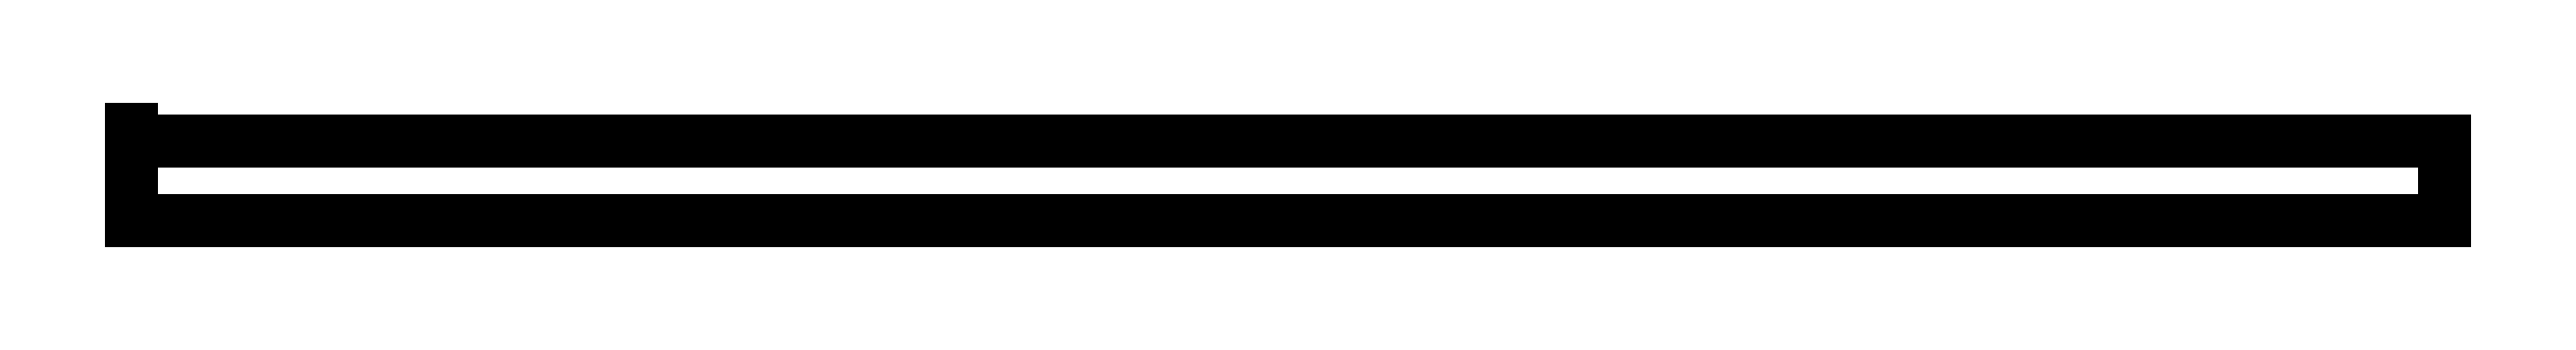
<metadata>
{"format":"dxf","ext":"dxf","renderer":"ezdxf+matplotlib","layout":"modelspace","background":"white","min_lineweight":24,"dpi":150}
</metadata>
<code>
0
SECTION
2
ENTITIES
0
LINE
8
Contour
10
8.625
20
0.35
30
0
11
3.525
21
0.35
31
0
0
LINE
8
Contour
10
2.963
20
0.35
30
0
11
0.4875
21
0.35
31
0
0
LINE
8
Contour
10
14.08
20
0.35
30
0
11
8.975
21
0.35
31
0
0
LINE
8
Contour
10
24.95
20
0.35
30
0
11
19.85
21
0.35
31
0
0
LINE
8
Contour
10
19.51
20
0.35
30
0
11
14.41
21
0.35
31
0
0
LINE
8
Contour
10
3.525
20
0.35
30
0
11
3.525
21
0.35
31
0
0
LINE
8
Contour
10
0.4875
20
0.35
30
0
11
0.4875
21
0.35
31
0
0
LINE
8
Contour
10
8.975
20
0.35
30
0
11
8.975
21
0.35
31
0
0
LINE
8
Contour
10
19.85
20
0.35
30
0
11
19.85
21
0.35
31
0
0
LINE
8
Contour
10
14.41
20
0.35
30
0
11
14.41
21
0.35
31
0
0
LINE
8
Contour
10
3.525
20
0.35
30
0
11
3.525
21
-0.35
31
0
0
LINE
8
Contour
10
0.4875
20
0.35
30
0
11
0.4875
21
-0.35
31
0
0
LINE
8
Contour
10
8.975
20
0.35
30
0
11
8.975
21
-0.35
31
0
0
LINE
8
Contour
10
19.85
20
0.35
30
0
11
19.85
21
-0.35
31
0
0
LINE
8
Contour
10
14.41
20
0.35
30
0
11
14.41
21
-0.35
31
0
0
LINE
8
Contour
10
3.525
20
-0.35
30
0
11
3.525
21
-0.35
31
0
0
LINE
8
Contour
10
0.4875
20
-0.35
30
0
11
0.4875
21
-0.35
31
0
0
LINE
8
Contour
10
8.975
20
-0.35
30
0
11
8.975
21
-0.35
31
0
0
LINE
8
Contour
10
19.85
20
-0.35
30
0
11
19.85
21
-0.35
31
0
0
LINE
8
Contour
10
14.41
20
-0.35
30
0
11
14.41
21
-0.35
31
0
0
LINE
8
Contour
10
3.525
20
-0.35
30
0
11
8.625
21
-0.35
31
0
0
LINE
8
Contour
10
0.4875
20
-0.35
30
0
11
2.963
21
-0.35
31
0
0
LINE
8
Contour
10
8.975
20
-0.35
30
0
11
14.08
21
-0.35
31
0
0
LINE
8
Contour
10
19.85
20
-0.35
30
0
11
24.95
21
-0.35
31
0
0
LINE
8
Contour
10
14.41
20
-0.35
30
0
11
19.51
21
-0.35
31
0
0
LINE
8
Contour
10
8.625
20
-0.35
30
0
11
8.625
21
-0.35
31
0
0
LINE
8
Contour
10
2.963
20
-0.35
30
0
11
2.963
21
-0.35
31
0
0
LINE
8
Contour
10
14.08
20
-0.35
30
0
11
14.08
21
-0.35
31
0
0
LINE
8
Contour
10
24.95
20
-0.35
30
0
11
24.95
21
-0.35
31
0
0
LINE
8
Contour
10
19.51
20
-0.35
30
0
11
19.51
21
-0.35
31
0
0
LINE
8
Contour
10
8.625
20
-0.35
30
0
11
8.625
21
0.35
31
0
0
LINE
8
Contour
10
2.963
20
-0.35
30
0
11
2.963
21
0.35
31
0
0
LINE
8
Contour
10
14.08
20
-0.35
30
0
11
14.08
21
0.35
31
0
0
LINE
8
Contour
10
19.51
20
-0.35
30
0
11
19.51
21
0.35
31
0
0
LINE
8
Contour
10
24.95
20
-0.35
30
0
11
24.95
21
0.35
31
0
0
LINE
8
Contour
10
8.625
20
0.35
30
0
11
8.625
21
0.35
31
0
0
LINE
8
Contour
10
2.963
20
0.35
30
0
11
2.963
21
0.35
31
0
0
LINE
8
Contour
10
14.08
20
0.35
30
0
11
14.08
21
0.35
31
0
0
LINE
8
Contour
10
19.51
20
0.35
30
0
11
19.51
21
0.35
31
0
0
LINE
8
Contour
10
24.95
20
0.35
30
0
11
24.95
21
0.35
31
0
0
CIRCLE
8
Contour
10
3.975
20
0
30
0
40
0.1201
0
CIRCLE
8
Contour
10
0.9375
20
0
30
0
40
0.1201
0
CIRCLE
8
Contour
10
9.425
20
0
30
0
40
0.1201
0
CIRCLE
8
Contour
10
14.86
20
0
30
0
40
0.1201
0
CIRCLE
8
Contour
10
20.3
20
0
30
0
40
0.1201
0
CIRCLE
8
Contour
10
4.575
20
0
30
0
40
0.1201
0
CIRCLE
8
Contour
10
1.538
20
0
30
0
40
0.1201
0
CIRCLE
8
Contour
10
10.03
20
0
30
0
40
0.1201
0
CIRCLE
8
Contour
10
15.46
20
0
30
0
40
0.1201
0
CIRCLE
8
Contour
10
20.9
20
0
30
0
40
0.1201
0
CIRCLE
8
Contour
10
5.175
20
0
30
0
40
0.1201
0
CIRCLE
8
Contour
10
2.038
20
0
30
0
40
0.1201
0
CIRCLE
8
Contour
10
10.63
20
0
30
0
40
0.1201
0
CIRCLE
8
Contour
10
16.06
20
0
30
0
40
0.1201
0
CIRCLE
8
Contour
10
21.5
20
0
30
0
40
0.1201
0
CIRCLE
8
Contour
10
5.775
20
0
30
0
40
0.1201
0
CIRCLE
8
Contour
10
2.537
20
0
30
0
40
0.1201
0
CIRCLE
8
Contour
10
11.23
20
0
30
0
40
0.1201
0
CIRCLE
8
Contour
10
16.66
20
0
30
0
40
0.1201
0
CIRCLE
8
Contour
10
22.1
20
0
30
0
40
0.1201
0
CIRCLE
8
Contour
10
6.375
20
0
30
0
40
0.1201
0
CIRCLE
8
Contour
10
1.238
20
0.125
30
0
40
0.06102
0
CIRCLE
8
Contour
10
11.83
20
0
30
0
40
0.1201
0
CIRCLE
8
Contour
10
17.26
20
0
30
0
40
0.1201
0
CIRCLE
8
Contour
10
22.7
20
0
30
0
40
0.1201
0
CIRCLE
8
Contour
10
6.975
20
0
30
0
40
0.1201
0
CIRCLE
8
Contour
10
1.238
20
-0.125
30
0
40
0.06102
0
CIRCLE
8
Contour
10
12.43
20
0
30
0
40
0.1201
0
CIRCLE
8
Contour
10
17.86
20
0
30
0
40
0.1201
0
CIRCLE
8
Contour
10
23.3
20
0
30
0
40
0.1201
0
CIRCLE
8
Contour
10
7.575
20
0
30
0
40
0.1201
0
LINE
8
Contour
10
0.4481
20
-0.35
30
0
11
0.5269
21
-0.35
31
0
0
CIRCLE
8
Contour
10
13.03
20
0
30
0
40
0.1201
0
CIRCLE
8
Contour
10
18.46
20
0
30
0
40
0.1201
0
CIRCLE
8
Contour
10
23.9
20
0
30
0
40
0.1201
0
CIRCLE
8
Contour
10
8.175
20
0
30
0
40
0.1201
0
LINE
8
Contour
10
0.4875
20
-0.3894
30
0
11
0.4875
21
-0.3106
31
0
0
CIRCLE
8
Contour
10
13.63
20
0
30
0
40
0.1201
0
CIRCLE
8
Contour
10
19.06
20
0
30
0
40
0.1201
0
CIRCLE
8
Contour
10
24.5
20
0
30
0
40
0.1201
0
LINE
8
Contour
10
0.8981
20
0
30
0
11
0.9769
21
0
31
0
0
CIRCLE
8
Contour
10
4.275
20
0.125
30
0
40
0.06102
0
CIRCLE
8
Contour
10
9.725
20
0.125
30
0
40
0.06102
0
CIRCLE
8
Contour
10
15.16
20
0.125
30
0
40
0.06102
0
CIRCLE
8
Contour
10
20.6
20
0.125
30
0
40
0.06102
0
LINE
8
Contour
10
0.9375
20
-0.03937
30
0
11
0.9375
21
0.03937
31
0
0
CIRCLE
8
Contour
10
4.275
20
-0.125
30
0
40
0.06102
0
CIRCLE
8
Contour
10
9.725
20
-0.125
30
0
40
0.06102
0
CIRCLE
8
Contour
10
15.16
20
-0.125
30
0
40
0.06102
0
CIRCLE
8
Contour
10
20.6
20
-0.125
30
0
40
0.06102
0
LINE
8
Contour
10
1.498
20
0
30
0
11
1.577
21
0
31
0
0
CIRCLE
8
Contour
10
5.475
20
0.125
30
0
40
0.06102
0
CIRCLE
8
Contour
10
10.93
20
0.125
30
0
40
0.06102
0
CIRCLE
8
Contour
10
16.36
20
0.125
30
0
40
0.06102
0
CIRCLE
8
Contour
10
21.8
20
0.125
30
0
40
0.06102
0
LINE
8
Contour
10
1.538
20
-0.03937
30
0
11
1.538
21
0.03937
31
0
0
CIRCLE
8
Contour
10
5.475
20
-0.125
30
0
40
0.06102
0
CIRCLE
8
Contour
10
10.93
20
-0.125
30
0
40
0.06102
0
CIRCLE
8
Contour
10
16.36
20
-0.125
30
0
40
0.06102
0
CIRCLE
8
Contour
10
21.8
20
-0.125
30
0
40
0.06102
0
LINE
8
Contour
10
1.998
20
0
30
0
11
2.077
21
0
31
0
0
CIRCLE
8
Contour
10
6.675
20
0.125
30
0
40
0.06102
0
CIRCLE
8
Contour
10
12.13
20
0.125
30
0
40
0.06102
0
CIRCLE
8
Contour
10
17.56
20
0.125
30
0
40
0.06102
0
CIRCLE
8
Contour
10
23
20
0.125
30
0
40
0.06102
0
LINE
8
Contour
10
2.038
20
-0.03937
30
0
11
2.038
21
0.03937
31
0
0
CIRCLE
8
Contour
10
6.675
20
-0.125
30
0
40
0.06102
0
CIRCLE
8
Contour
10
12.13
20
-0.125
30
0
40
0.06102
0
CIRCLE
8
Contour
10
17.56
20
-0.125
30
0
40
0.06102
0
CIRCLE
8
Contour
10
23
20
-0.125
30
0
40
0.06102
0
CIRCLE
8
Contour
10
7.875
20
0.125
30
0
40
0.06102
0
LINE
8
Contour
10
2.498
20
0
30
0
11
2.577
21
0
31
0
0
CIRCLE
8
Contour
10
13.33
20
0.125
30
0
40
0.06102
0
CIRCLE
8
Contour
10
18.76
20
0.125
30
0
40
0.06102
0
CIRCLE
8
Contour
10
24.2
20
0.125
30
0
40
0.06102
0
CIRCLE
8
Contour
10
7.875
20
-0.125
30
0
40
0.06102
0
LINE
8
Contour
10
2.537
20
-0.03937
30
0
11
2.537
21
0.03937
31
0
0
CIRCLE
8
Contour
10
13.33
20
-0.125
30
0
40
0.06102
0
CIRCLE
8
Contour
10
18.76
20
-0.125
30
0
40
0.06102
0
CIRCLE
8
Contour
10
24.2
20
-0.125
30
0
40
0.06102
0
LINE
8
Contour
10
3.486
20
-0.35
30
0
11
3.564
21
-0.35
31
0
0
LINE
8
Contour
10
1.198
20
0.125
30
0
11
1.277
21
0.125
31
0
0
LINE
8
Contour
10
8.936
20
-0.35
30
0
11
9.014
21
-0.35
31
0
0
LINE
8
Contour
10
14.37
20
-0.35
30
0
11
14.45
21
-0.35
31
0
0
LINE
8
Contour
10
19.81
20
-0.35
30
0
11
19.89
21
-0.35
31
0
0
LINE
8
Contour
10
3.525
20
-0.3894
30
0
11
3.525
21
-0.3106
31
0
0
LINE
8
Contour
10
1.238
20
0.08563
30
0
11
1.238
21
0.1644
31
0
0
LINE
8
Contour
10
8.975
20
-0.3894
30
0
11
8.975
21
-0.3106
31
0
0
LINE
8
Contour
10
14.41
20
-0.3894
30
0
11
14.41
21
-0.3106
31
0
0
LINE
8
Contour
10
19.85
20
-0.3894
30
0
11
19.85
21
-0.3106
31
0
0
LINE
8
Contour
10
3.936
20
0
30
0
11
4.014
21
0
31
0
0
LINE
8
Contour
10
9.386
20
0
30
0
11
9.464
21
0
31
0
0
LINE
8
Contour
10
1.198
20
-0.125
30
0
11
1.277
21
-0.125
31
0
0
LINE
8
Contour
10
14.82
20
0
30
0
11
14.9
21
0
31
0
0
LINE
8
Contour
10
20.26
20
0
30
0
11
20.34
21
0
31
0
0
LINE
8
Contour
10
3.975
20
-0.03937
30
0
11
3.975
21
0.03937
31
0
0
LINE
8
Contour
10
9.425
20
-0.03937
30
0
11
9.425
21
0.03937
31
0
0
LINE
8
Contour
10
1.238
20
-0.1644
30
0
11
1.238
21
-0.08563
31
0
0
LINE
8
Contour
10
14.86
20
-0.03937
30
0
11
14.86
21
0.03937
31
0
0
LINE
8
Contour
10
20.3
20
-0.03937
30
0
11
20.3
21
0.03937
31
0
0
LINE
8
Contour
10
4.536
20
0
30
0
11
4.614
21
0
31
0
0
LINE
8
Contour
10
9.986
20
0
30
0
11
10.06
21
0
31
0
0
LINE
8
Contour
10
15.42
20
0
30
0
11
15.5
21
0
31
0
0
LINE
8
Contour
10
20.86
20
0
30
0
11
20.94
21
0
31
0
0
LINE
8
Contour
10
4.575
20
-0.03937
30
0
11
4.575
21
0.03937
31
0
0
LINE
8
Contour
10
10.03
20
-0.03937
30
0
11
10.03
21
0.03937
31
0
0
LINE
8
Contour
10
15.46
20
-0.03937
30
0
11
15.46
21
0.03937
31
0
0
LINE
8
Contour
10
20.9
20
-0.03937
30
0
11
20.9
21
0.03937
31
0
0
LINE
8
Contour
10
5.136
20
0
30
0
11
5.214
21
0
31
0
0
LINE
8
Contour
10
10.59
20
0
30
0
11
10.66
21
0
31
0
0
LINE
8
Contour
10
16.02
20
0
30
0
11
16.1
21
0
31
0
0
LINE
8
Contour
10
21.46
20
0
30
0
11
21.54
21
0
31
0
0
LINE
8
Contour
10
5.175
20
-0.03937
30
0
11
5.175
21
0.03937
31
0
0
LINE
8
Contour
10
10.63
20
-0.03937
30
0
11
10.63
21
0.03937
31
0
0
LINE
8
Contour
10
16.06
20
-0.03937
30
0
11
16.06
21
0.03937
31
0
0
LINE
8
Contour
10
21.5
20
-0.03937
30
0
11
21.5
21
0.03937
31
0
0
LINE
8
Contour
10
5.736
20
0
30
0
11
5.814
21
0
31
0
0
LINE
8
Contour
10
11.19
20
0
30
0
11
11.26
21
0
31
0
0
LINE
8
Contour
10
16.62
20
0
30
0
11
16.7
21
0
31
0
0
LINE
8
Contour
10
22.06
20
0
30
0
11
22.14
21
0
31
0
0
LINE
8
Contour
10
5.775
20
-0.03937
30
0
11
5.775
21
0.03937
31
0
0
LINE
8
Contour
10
11.23
20
-0.03937
30
0
11
11.23
21
0.03937
31
0
0
LINE
8
Contour
10
16.66
20
-0.03937
30
0
11
16.66
21
0.03937
31
0
0
LINE
8
Contour
10
22.1
20
-0.03937
30
0
11
22.1
21
0.03937
31
0
0
LINE
8
Contour
10
6.336
20
0
30
0
11
6.414
21
0
31
0
0
LINE
8
Contour
10
11.79
20
0
30
0
11
11.86
21
0
31
0
0
LINE
8
Contour
10
17.22
20
0
30
0
11
17.3
21
0
31
0
0
LINE
8
Contour
10
22.66
20
0
30
0
11
22.74
21
0
31
0
0
LINE
8
Contour
10
6.375
20
-0.03937
30
0
11
6.375
21
0.03937
31
0
0
LINE
8
Contour
10
11.83
20
-0.03937
30
0
11
11.83
21
0.03937
31
0
0
LINE
8
Contour
10
17.26
20
-0.03937
30
0
11
17.26
21
0.03937
31
0
0
LINE
8
Contour
10
22.7
20
-0.03937
30
0
11
22.7
21
0.03937
31
0
0
LINE
8
Contour
10
6.936
20
0
30
0
11
7.014
21
0
31
0
0
LINE
8
Contour
10
12.39
20
0
30
0
11
12.46
21
0
31
0
0
LINE
8
Contour
10
17.82
20
0
30
0
11
17.9
21
0
31
0
0
LINE
8
Contour
10
23.26
20
0
30
0
11
23.34
21
0
31
0
0
LINE
8
Contour
10
6.975
20
-0.03937
30
0
11
6.975
21
0.03937
31
0
0
LINE
8
Contour
10
12.43
20
-0.03937
30
0
11
12.43
21
0.03937
31
0
0
LINE
8
Contour
10
17.86
20
-0.03937
30
0
11
17.86
21
0.03937
31
0
0
LINE
8
Contour
10
23.3
20
-0.03937
30
0
11
23.3
21
0.03937
31
0
0
LINE
8
Contour
10
7.536
20
0
30
0
11
7.614
21
0
31
0
0
LINE
8
Contour
10
12.99
20
0
30
0
11
13.06
21
0
31
0
0
LINE
8
Contour
10
18.42
20
0
30
0
11
18.5
21
0
31
0
0
LINE
8
Contour
10
23.86
20
0
30
0
11
23.94
21
0
31
0
0
LINE
8
Contour
10
7.575
20
-0.03937
30
0
11
7.575
21
0.03937
31
0
0
LINE
8
Contour
10
13.03
20
-0.03937
30
0
11
13.03
21
0.03937
31
0
0
LINE
8
Contour
10
18.46
20
-0.03937
30
0
11
18.46
21
0.03937
31
0
0
LINE
8
Contour
10
23.9
20
-0.03937
30
0
11
23.9
21
0.03937
31
0
0
LINE
8
Contour
10
8.136
20
0
30
0
11
8.214
21
0
31
0
0
LINE
8
Contour
10
13.59
20
0
30
0
11
13.66
21
0
31
0
0
LINE
8
Contour
10
19.02
20
0
30
0
11
19.1
21
0
31
0
0
LINE
8
Contour
10
24.46
20
0
30
0
11
24.54
21
0
31
0
0
LINE
8
Contour
10
8.175
20
-0.03937
30
0
11
8.175
21
0.03937
31
0
0
LINE
8
Contour
10
13.63
20
-0.03937
30
0
11
13.63
21
0.03937
31
0
0
LINE
8
Contour
10
19.06
20
-0.03937
30
0
11
19.06
21
0.03937
31
0
0
LINE
8
Contour
10
24.5
20
-0.03937
30
0
11
24.5
21
0.03937
31
0
0
LINE
8
Contour
10
4.236
20
0.125
30
0
11
4.314
21
0.125
31
0
0
LINE
8
Contour
10
9.686
20
0.125
30
0
11
9.764
21
0.125
31
0
0
LINE
8
Contour
10
15.12
20
0.125
30
0
11
15.2
21
0.125
31
0
0
LINE
8
Contour
10
20.56
20
0.125
30
0
11
20.64
21
0.125
31
0
0
LINE
8
Contour
10
4.275
20
0.08563
30
0
11
4.275
21
0.1644
31
0
0
LINE
8
Contour
10
9.725
20
0.08563
30
0
11
9.725
21
0.1644
31
0
0
LINE
8
Contour
10
15.16
20
0.08563
30
0
11
15.16
21
0.1644
31
0
0
LINE
8
Contour
10
20.6
20
0.08563
30
0
11
20.6
21
0.1644
31
0
0
LINE
8
Contour
10
4.236
20
-0.125
30
0
11
4.314
21
-0.125
31
0
0
LINE
8
Contour
10
9.686
20
-0.125
30
0
11
9.764
21
-0.125
31
0
0
LINE
8
Contour
10
15.12
20
-0.125
30
0
11
15.2
21
-0.125
31
0
0
LINE
8
Contour
10
20.56
20
-0.125
30
0
11
20.64
21
-0.125
31
0
0
LINE
8
Contour
10
4.275
20
-0.1644
30
0
11
4.275
21
-0.08563
31
0
0
LINE
8
Contour
10
9.725
20
-0.1644
30
0
11
9.725
21
-0.08563
31
0
0
LINE
8
Contour
10
15.16
20
-0.1644
30
0
11
15.16
21
-0.08563
31
0
0
LINE
8
Contour
10
20.6
20
-0.1644
30
0
11
20.6
21
-0.08563
31
0
0
LINE
8
Contour
10
5.436
20
0.125
30
0
11
5.514
21
0.125
31
0
0
LINE
8
Contour
10
10.89
20
0.125
30
0
11
10.96
21
0.125
31
0
0
LINE
8
Contour
10
16.32
20
0.125
30
0
11
16.4
21
0.125
31
0
0
LINE
8
Contour
10
21.76
20
0.125
30
0
11
21.84
21
0.125
31
0
0
LINE
8
Contour
10
5.475
20
0.08563
30
0
11
5.475
21
0.1644
31
0
0
LINE
8
Contour
10
10.93
20
0.08563
30
0
11
10.93
21
0.1644
31
0
0
LINE
8
Contour
10
16.36
20
0.08563
30
0
11
16.36
21
0.1644
31
0
0
LINE
8
Contour
10
21.8
20
0.08563
30
0
11
21.8
21
0.1644
31
0
0
LINE
8
Contour
10
5.436
20
-0.125
30
0
11
5.514
21
-0.125
31
0
0
LINE
8
Contour
10
10.89
20
-0.125
30
0
11
10.96
21
-0.125
31
0
0
LINE
8
Contour
10
16.32
20
-0.125
30
0
11
16.4
21
-0.125
31
0
0
LINE
8
Contour
10
21.76
20
-0.125
30
0
11
21.84
21
-0.125
31
0
0
LINE
8
Contour
10
5.475
20
-0.1644
30
0
11
5.475
21
-0.08563
31
0
0
LINE
8
Contour
10
10.93
20
-0.1644
30
0
11
10.93
21
-0.08563
31
0
0
LINE
8
Contour
10
16.36
20
-0.1644
30
0
11
16.36
21
-0.08563
31
0
0
LINE
8
Contour
10
21.8
20
-0.1644
30
0
11
21.8
21
-0.08563
31
0
0
LINE
8
Contour
10
6.636
20
0.125
30
0
11
6.714
21
0.125
31
0
0
LINE
8
Contour
10
12.09
20
0.125
30
0
11
12.16
21
0.125
31
0
0
LINE
8
Contour
10
17.52
20
0.125
30
0
11
17.6
21
0.125
31
0
0
LINE
8
Contour
10
22.96
20
0.125
30
0
11
23.04
21
0.125
31
0
0
LINE
8
Contour
10
6.675
20
0.08563
30
0
11
6.675
21
0.1644
31
0
0
LINE
8
Contour
10
12.13
20
0.08563
30
0
11
12.13
21
0.1644
31
0
0
LINE
8
Contour
10
17.56
20
0.08563
30
0
11
17.56
21
0.1644
31
0
0
LINE
8
Contour
10
23
20
0.08563
30
0
11
23
21
0.1644
31
0
0
LINE
8
Contour
10
6.636
20
-0.125
30
0
11
6.714
21
-0.125
31
0
0
LINE
8
Contour
10
12.09
20
-0.125
30
0
11
12.16
21
-0.125
31
0
0
LINE
8
Contour
10
17.52
20
-0.125
30
0
11
17.6
21
-0.125
31
0
0
LINE
8
Contour
10
22.96
20
-0.125
30
0
11
23.04
21
-0.125
31
0
0
LINE
8
Contour
10
6.675
20
-0.1644
30
0
11
6.675
21
-0.08563
31
0
0
LINE
8
Contour
10
12.13
20
-0.1644
30
0
11
12.13
21
-0.08563
31
0
0
LINE
8
Contour
10
17.56
20
-0.1644
30
0
11
17.56
21
-0.08563
31
0
0
LINE
8
Contour
10
23
20
-0.1644
30
0
11
23
21
-0.08563
31
0
0
LINE
8
Contour
10
7.836
20
0.125
30
0
11
7.914
21
0.125
31
0
0
LINE
8
Contour
10
13.29
20
0.125
30
0
11
13.36
21
0.125
31
0
0
LINE
8
Contour
10
18.72
20
0.125
30
0
11
18.8
21
0.125
31
0
0
LINE
8
Contour
10
24.16
20
0.125
30
0
11
24.24
21
0.125
31
0
0
LINE
8
Contour
10
7.875
20
0.08563
30
0
11
7.875
21
0.1644
31
0
0
LINE
8
Contour
10
13.33
20
0.08563
30
0
11
13.33
21
0.1644
31
0
0
LINE
8
Contour
10
18.76
20
0.08563
30
0
11
18.76
21
0.1644
31
0
0
LINE
8
Contour
10
24.2
20
0.08563
30
0
11
24.2
21
0.1644
31
0
0
LINE
8
Contour
10
7.836
20
-0.125
30
0
11
7.914
21
-0.125
31
0
0
LINE
8
Contour
10
13.29
20
-0.125
30
0
11
13.36
21
-0.125
31
0
0
LINE
8
Contour
10
18.72
20
-0.125
30
0
11
18.8
21
-0.125
31
0
0
LINE
8
Contour
10
24.16
20
-0.125
30
0
11
24.24
21
-0.125
31
0
0
LINE
8
Contour
10
7.875
20
-0.1644
30
0
11
7.875
21
-0.08563
31
0
0
LINE
8
Contour
10
13.33
20
-0.1644
30
0
11
13.33
21
-0.08563
31
0
0
LINE
8
Contour
10
18.76
20
-0.1644
30
0
11
18.76
21
-0.08563
31
0
0
LINE
8
Contour
10
24.2
20
-0.1644
30
0
11
24.2
21
-0.08563
31
0
0
LINE
8
0
10
0
20
-0.4375
30
0
11
25.44
21
-0.4375
31
0
0
LINE
8
0
10
25.44
20
-0.4375
30
0
11
25.44
21
0.4375
31
0
0
LINE
8
0
10
25.44
20
0.4375
30
0
11
0
21
0.4375
31
0
0
LINE
8
0
10
0
20
0.5625
30
0
11
0
21
-0.3125
31
0
0
DIMENSION
8
0
10
0
20
2.5
30
0
11
1.499
21
2.688
31
0
70
0
71
8
72
2
41
1
42
0
1

3
Standard
13
0
23
0
33
0
14
0.9375
24
0
34
0
50
0
0
DIMENSION
8
0
10
0
20
1.875
30
0
11
1.988
21
2.062
31
0
70
0
71
8
72
2
41
1
42
0
1

3
Standard
13
0
23
0
33
0
14
3.975
24
0
34
0
50
0
0
DIMENSION
8
0
10
0
20
1.25
30
0
11
4.713
21
1.438
31
0
70
0
71
8
72
2
41
1
42
0
1

3
Standard
13
0
23
0
33
0
14
9.425
24
0
34
0
50
0
0
DIMENSION
8
0
10
0
20
-1.25
30
0
11
7.431
21
-1.062
31
0
70
0
71
8
72
2
41
1
42
0
1

3
Standard
13
0
23
0
33
0
14
14.86
24
0
34
0
50
0
0
DIMENSION
8
0
10
0
20
-1.875
30
0
11
10.15
21
-1.688
31
0
70
0
71
8
72
2
41
1
42
0
1

3
Standard
13
0
23
0
33
0
14
20.3
24
0
34
0
50
0
0
DIMENSION
8
0
10
0
20
-2.938
30
0
11
12.72
21
-2.75
31
0
70
0
71
8
72
2
41
1
42
0
1

3
Standard
13
0
23
-0.4375
33
0
14
25.44
24
-0.4375
34
0
50
0
0
ENDSEC
0
EOF

</code>
